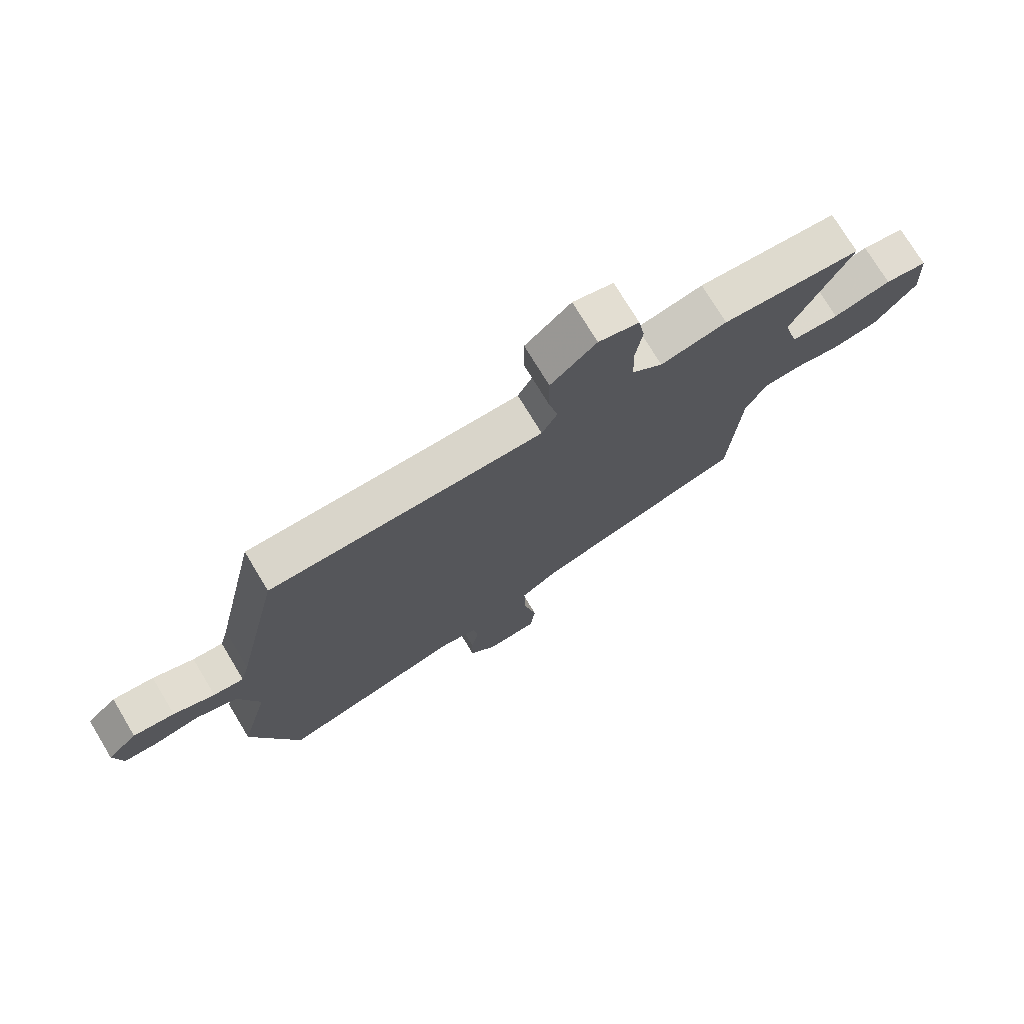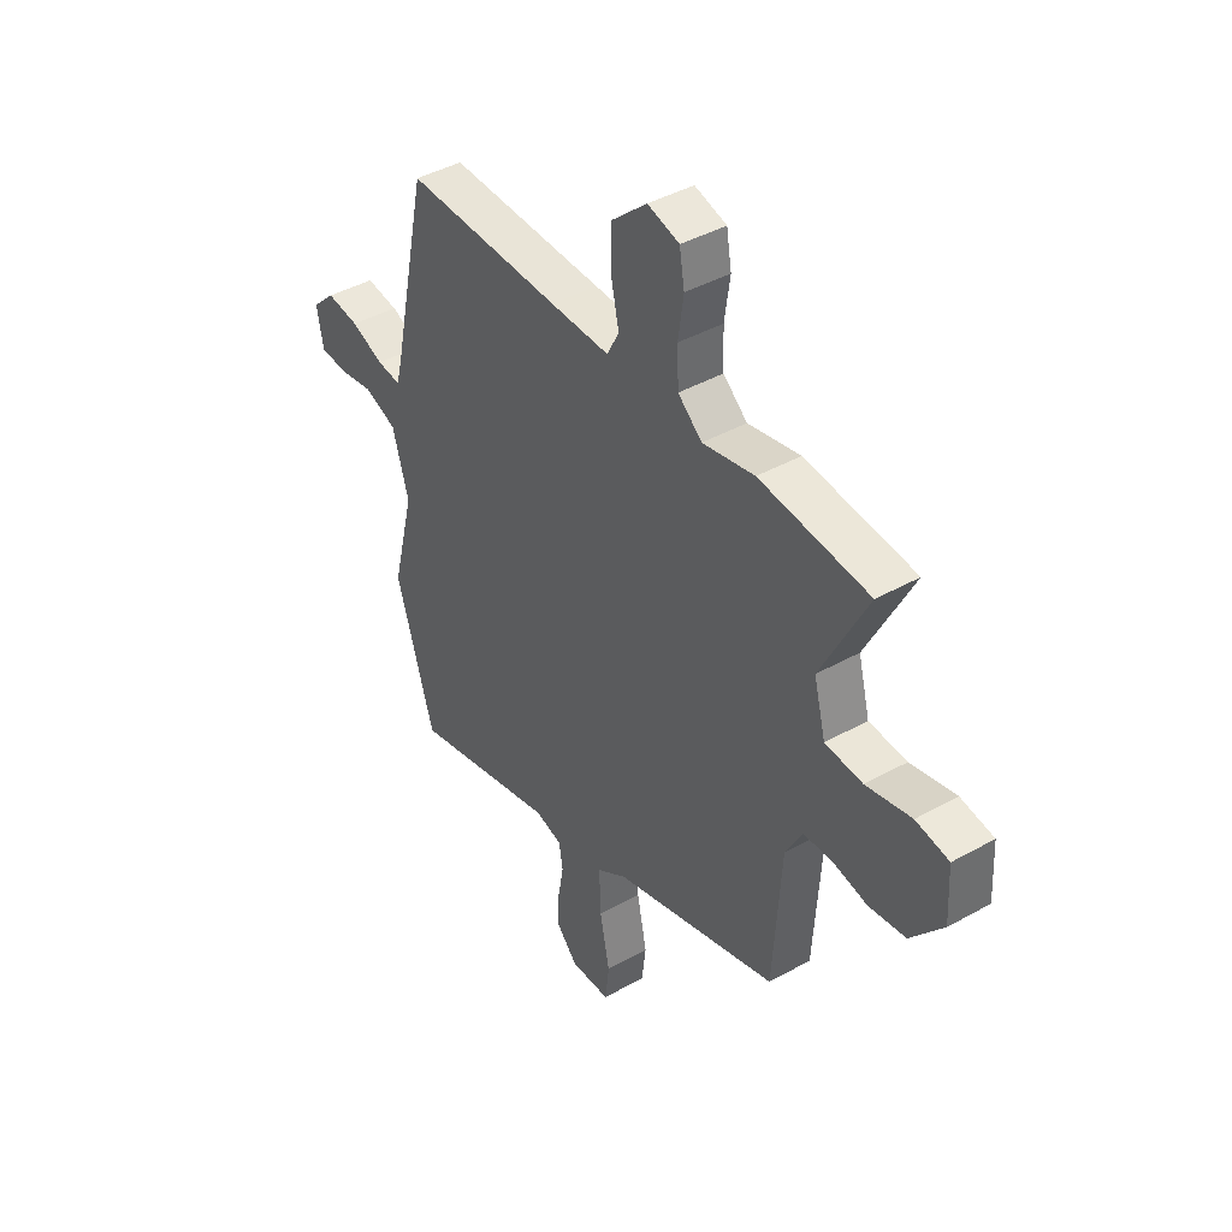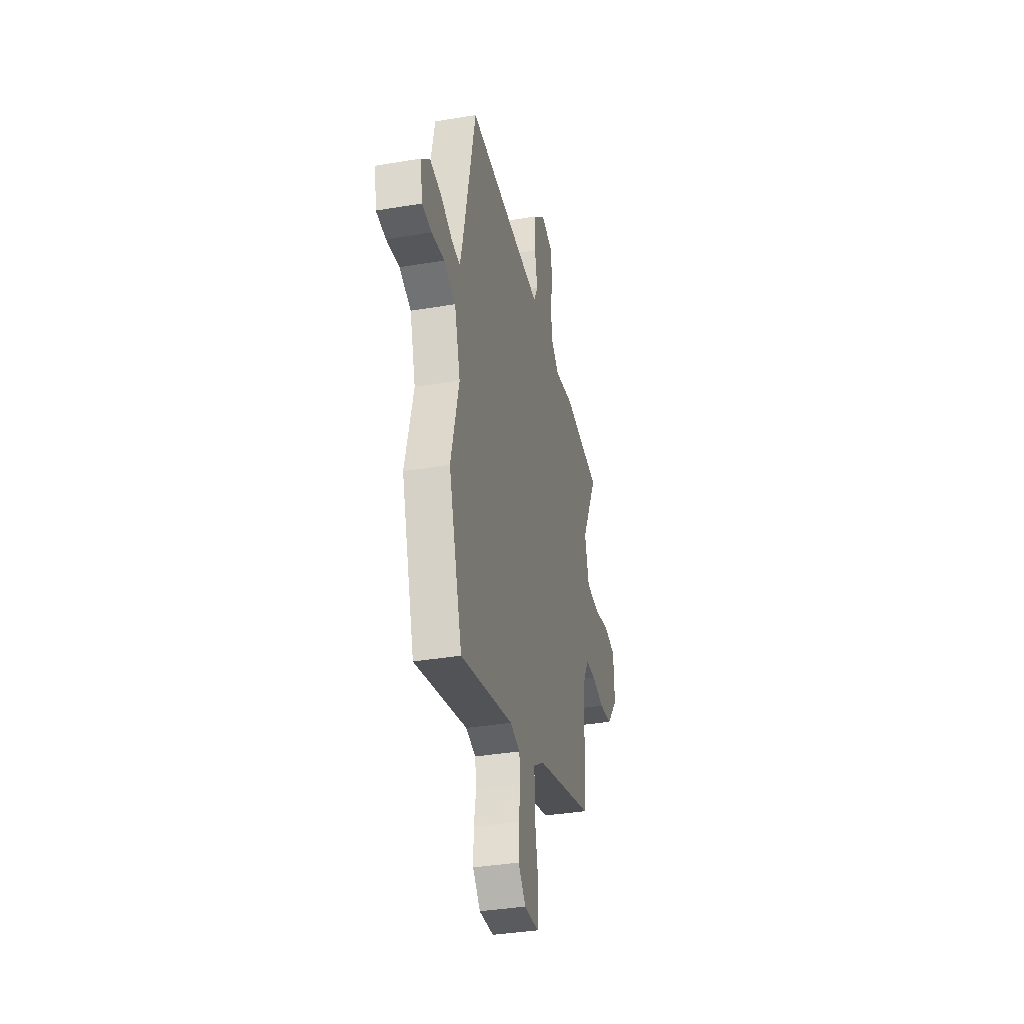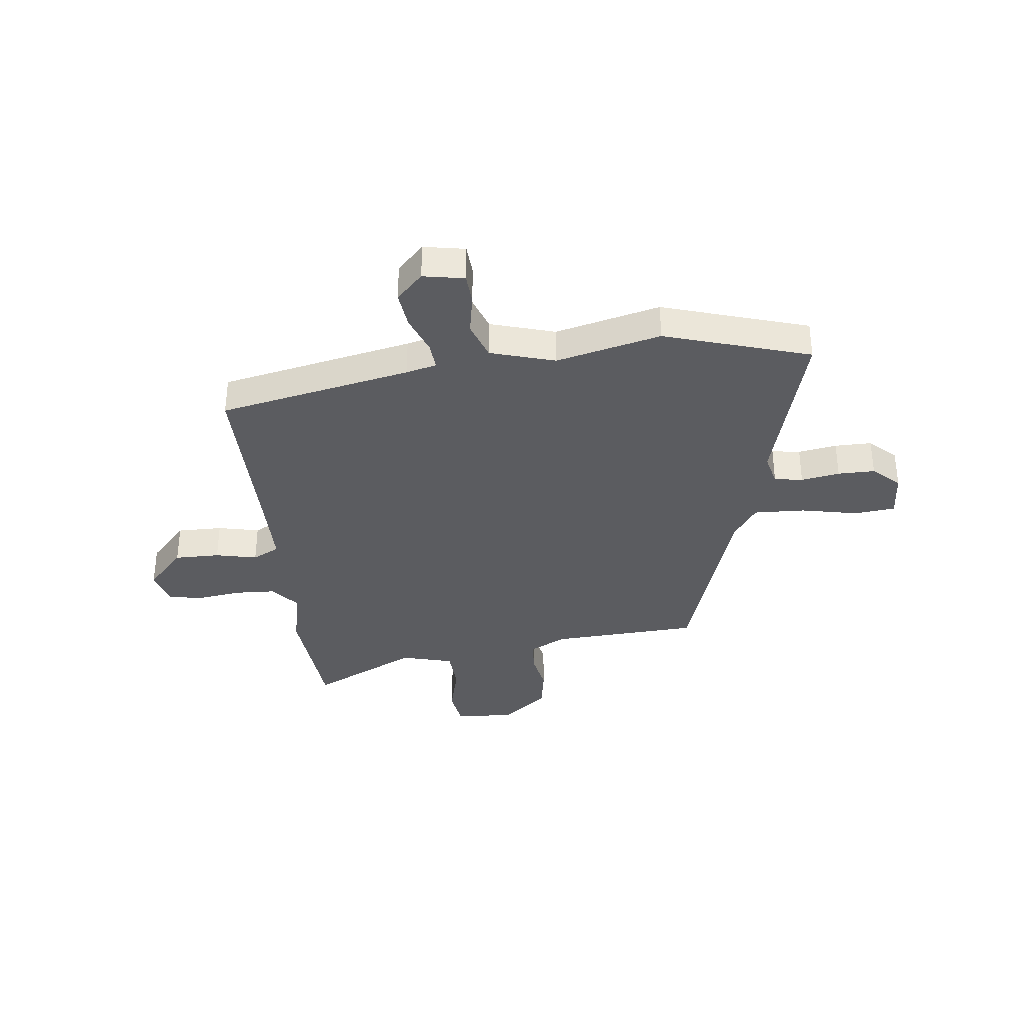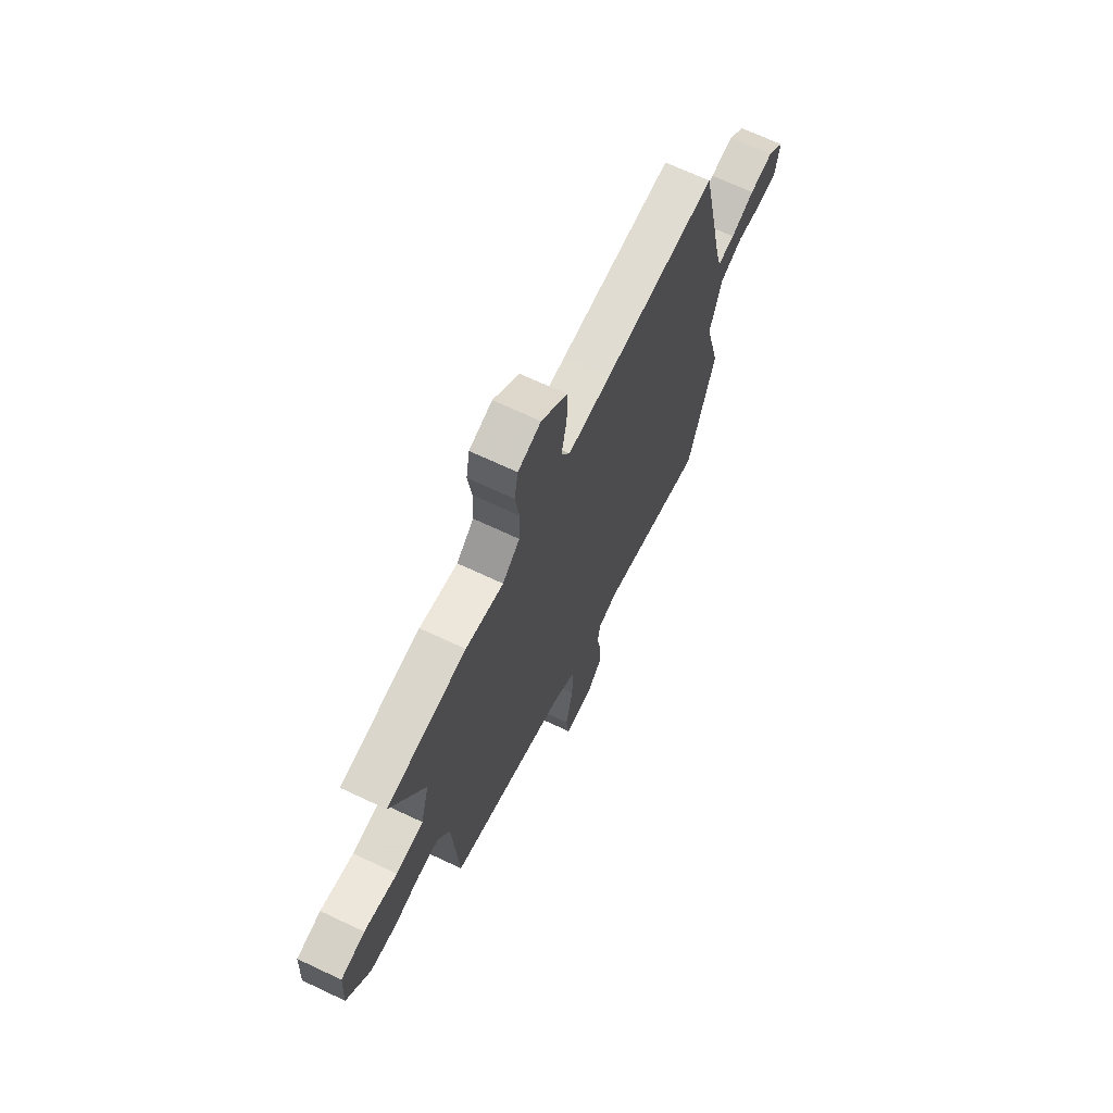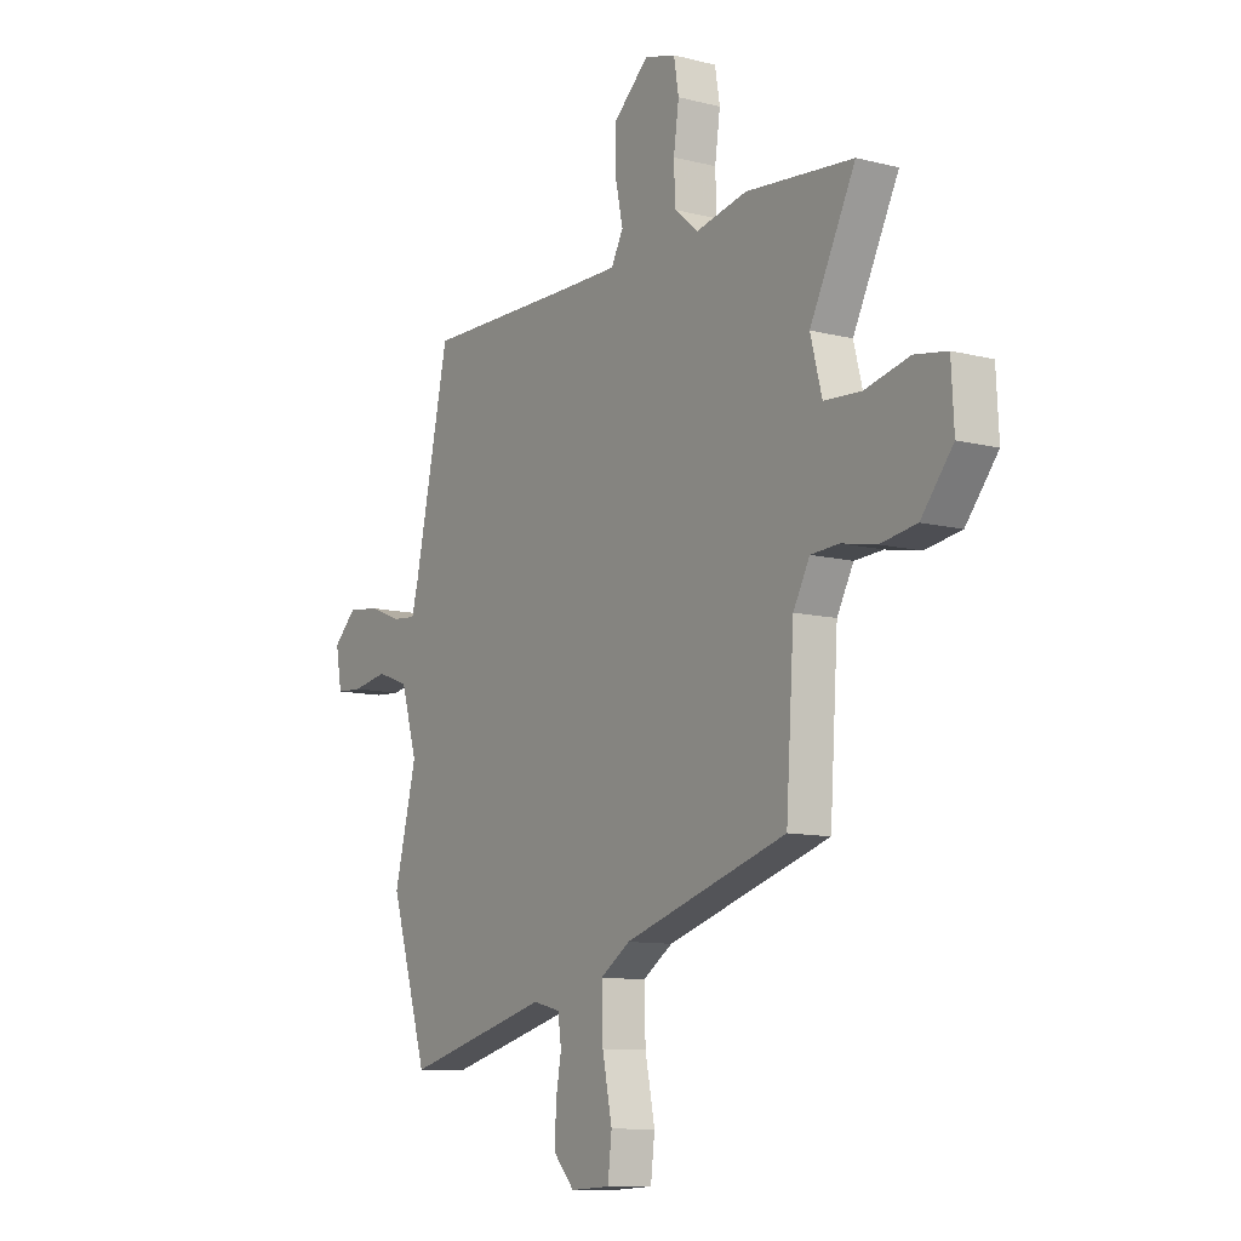
<metadata>
{"format":"obj","ext":"obj","renderer":"f3d","projection":"perspective","resolution":1024,"background":"white","views":[{"elev":74.7,"azim":148.9,"up":"+Z"},{"elev":42.5,"azim":-123.8,"up":"+Z"},{"elev":-36.5,"azim":102.4,"up":"+Z"},{"elev":-35.1,"azim":96.2,"up":"+Y"},{"elev":68.5,"azim":-64.7,"up":"+Z"},{"elev":-10.3,"azim":-123.1,"up":"+Z"}]}
</metadata>
<code>
v -0.634 0.07 0.488
v -0.393 0.07 0.51
v -0.278 0.07 0.485
v -0.225 0.07 0.53
v -0.222 0.07 0.607
v -0.234 0.07 0.691
v -0.223 0.07 0.756
v -0.153 0.07 0.775
v -0.074 0.07 0.704
v -0.074 0.07 0.618
v -0.091 0.07 0.539
v -0.064 0.07 0.488
v 0.067 0.07 0.488
v 0.413 0.07 0.491
v 0.491 0.07 0.127
v 0.506 0.07 0.069
v 0.559 0.07 0.074
v 0.631 0.07 0.102
v 0.703 0.07 0.111
v 0.755 0.07 0.061
v 0.741 0.07 -0.017
v 0.682 0.07 -0.021
v 0.603 0.07 -0.007
v 0.531 0.07 -0.033
v 0.495 0.07 -0.155
v 0.545 0.07 -0.353
v 0.461 0.07 -0.629
v 0.135 0.07 -0.543
v 0.074 0.07 -0.558
v 0.066 0.07 -0.612
v 0.079 0.07 -0.685
v 0.08 0.07 -0.755
v 0.034 0.07 -0.805
v -0.055 0.07 -0.8
v -0.064 0.07 -0.723
v -0.042 0.07 -0.615
v -0.039 0.07 -0.518
v -0.106 0.07 -0.473
v -0.472 0.07 -0.359
v -0.49 0.07 -0.078
v -0.527 0.07 -0.009
v -0.59 0.07 -0.005
v -0.668 0.07 -0.02
v -0.749 0.07 -0.007
v -0.82 0.07 0.081
v -0.814 0.07 0.193
v -0.741 0.07 0.205
v -0.641 0.07 0.181
v -0.558 0.07 0.186
v -0.532 0.07 0.285
v -0.634 0 0.488
v -0.393 0 0.51
v -0.278 0 0.485
v -0.225 0 0.53
v -0.222 0 0.607
v -0.234 0 0.691
v -0.223 0 0.756
v -0.153 0 0.775
v -0.074 0 0.704
v -0.074 0 0.618
v -0.091 0 0.539
v -0.064 0 0.488
v 0.067 0 0.488
v 0.413 0 0.491
v 0.491 0 0.127
v 0.506 0 0.069
v 0.559 0 0.074
v 0.631 0 0.102
v 0.703 0 0.111
v 0.755 0 0.061
v 0.741 0 -0.017
v 0.682 0 -0.021
v 0.603 0 -0.007
v 0.531 0 -0.033
v 0.495 0 -0.155
v 0.545 0 -0.353
v 0.461 0 -0.629
v 0.135 0 -0.543
v 0.074 0 -0.558
v 0.066 0 -0.612
v 0.079 0 -0.685
v 0.08 0 -0.755
v 0.034 0 -0.805
v -0.055 0 -0.8
v -0.064 0 -0.723
v -0.042 0 -0.615
v -0.039 0 -0.518
v -0.106 0 -0.473
v -0.472 0 -0.359
v -0.49 0 -0.078
v -0.527 0 -0.009
v -0.59 0 -0.005
v -0.668 0 -0.02
v -0.749 0 -0.007
v -0.82 0 0.081
v -0.814 0 0.193
v -0.741 0 0.205
v -0.641 0 0.181
v -0.558 0 0.186
v -0.532 0 0.285
f 45 46 47 48
f 45 48 49
f 42 43 44 45
f 41 42 45 49
f 40 41 49 50
f 38 39 40
f 37 38 40 50
f 33 34 35 36
f 33 36 37
f 30 31 32 33
f 29 30 33 37
f 28 29 37 50
f 25 26 27 28
f 24 25 28 50
f 20 21 22 23
f 17 18 19 20
f 16 17 20 23
f 13 14 15
f 12 13 15 16
f 8 9 10 11
f 6 7 8 11
f 5 6 11 12
f 4 5 12
f 3 4 12 16
f 16 23 24 50
f 3 16 50
f 1 2 3 50
f 98 97 96 95
f 99 98 95
f 95 94 93 92
f 99 95 92 91
f 100 99 91 90
f 90 89 88
f 100 90 88 87
f 86 85 84 83
f 87 86 83
f 83 82 81 80
f 87 83 80 79
f 100 87 79 78
f 78 77 76 75
f 100 78 75 74
f 73 72 71 70
f 70 69 68 67
f 73 70 67 66
f 65 64 63
f 66 65 63 62
f 61 60 59 58
f 61 58 57 56
f 62 61 56 55
f 62 55 54
f 66 62 54 53
f 100 74 73 66
f 100 66 53
f 100 53 52 51
f 1 51 52 2
f 2 52 53 3
f 3 53 54 4
f 4 54 55 5
f 5 55 56 6
f 6 56 57 7
f 7 57 58 8
f 8 58 59 9
f 9 59 60 10
f 10 60 61 11
f 11 61 62 12
f 12 62 63 13
f 13 63 64 14
f 14 64 65 15
f 15 65 66 16
f 16 66 67 17
f 17 67 68 18
f 18 68 69 19
f 19 69 70 20
f 20 70 71 21
f 21 71 72 22
f 22 72 73 23
f 23 73 74 24
f 24 74 75 25
f 25 75 76 26
f 26 76 77 27
f 27 77 78 28
f 28 78 79 29
f 29 79 80 30
f 30 80 81 31
f 31 81 82 32
f 32 82 83 33
f 33 83 84 34
f 34 84 85 35
f 35 85 86 36
f 36 86 87 37
f 37 87 88 38
f 38 88 89 39
f 39 89 90 40
f 40 90 91 41
f 41 91 92 42
f 42 92 93 43
f 43 93 94 44
f 44 94 95 45
f 45 95 96 46
f 46 96 97 47
f 47 97 98 48
f 48 98 99 49
f 49 99 100 50
f 50 100 51 1

</code>
